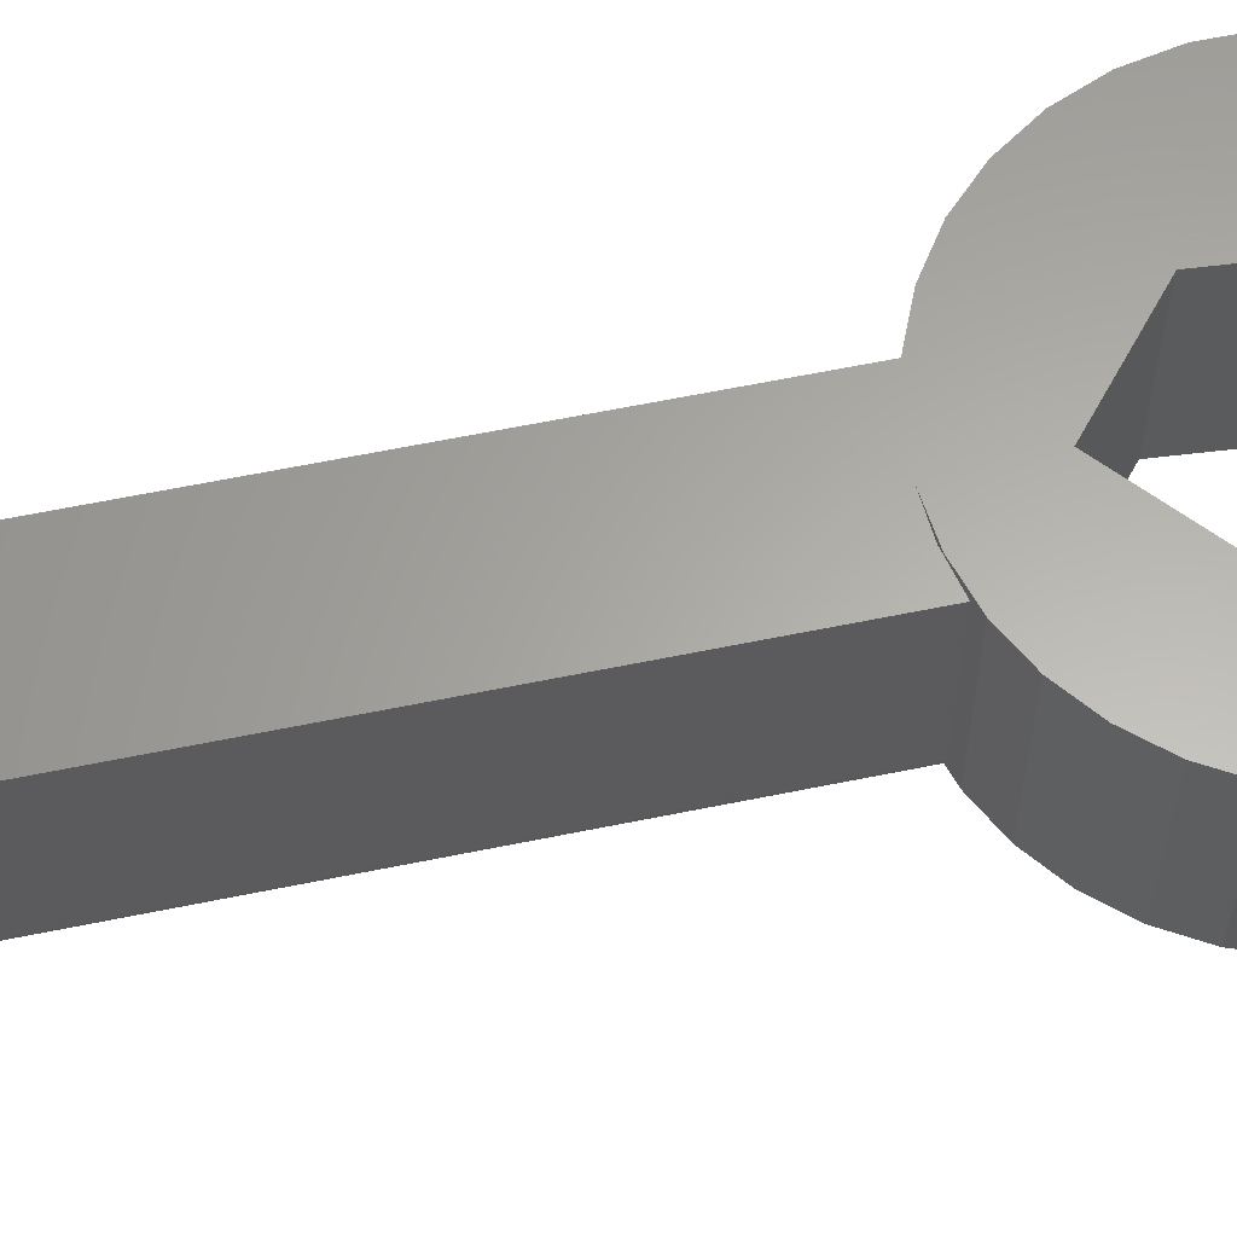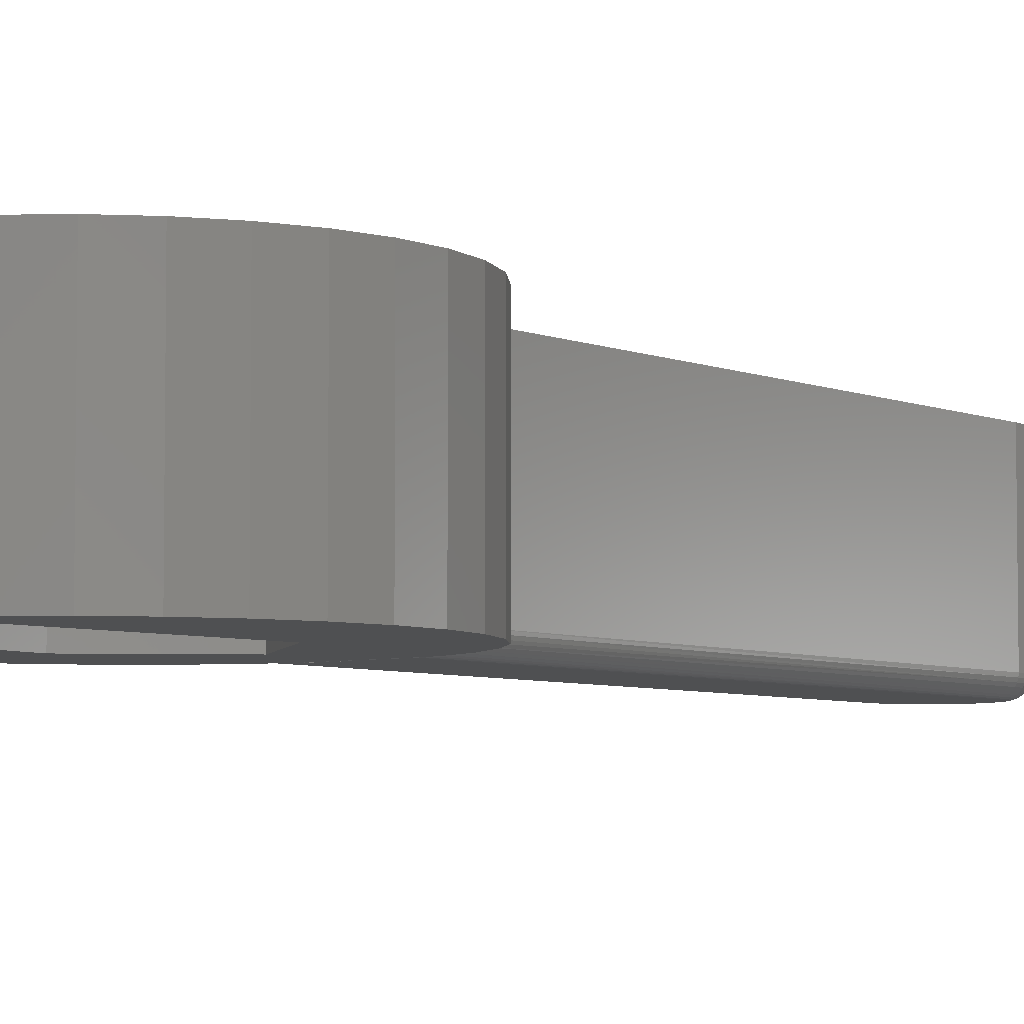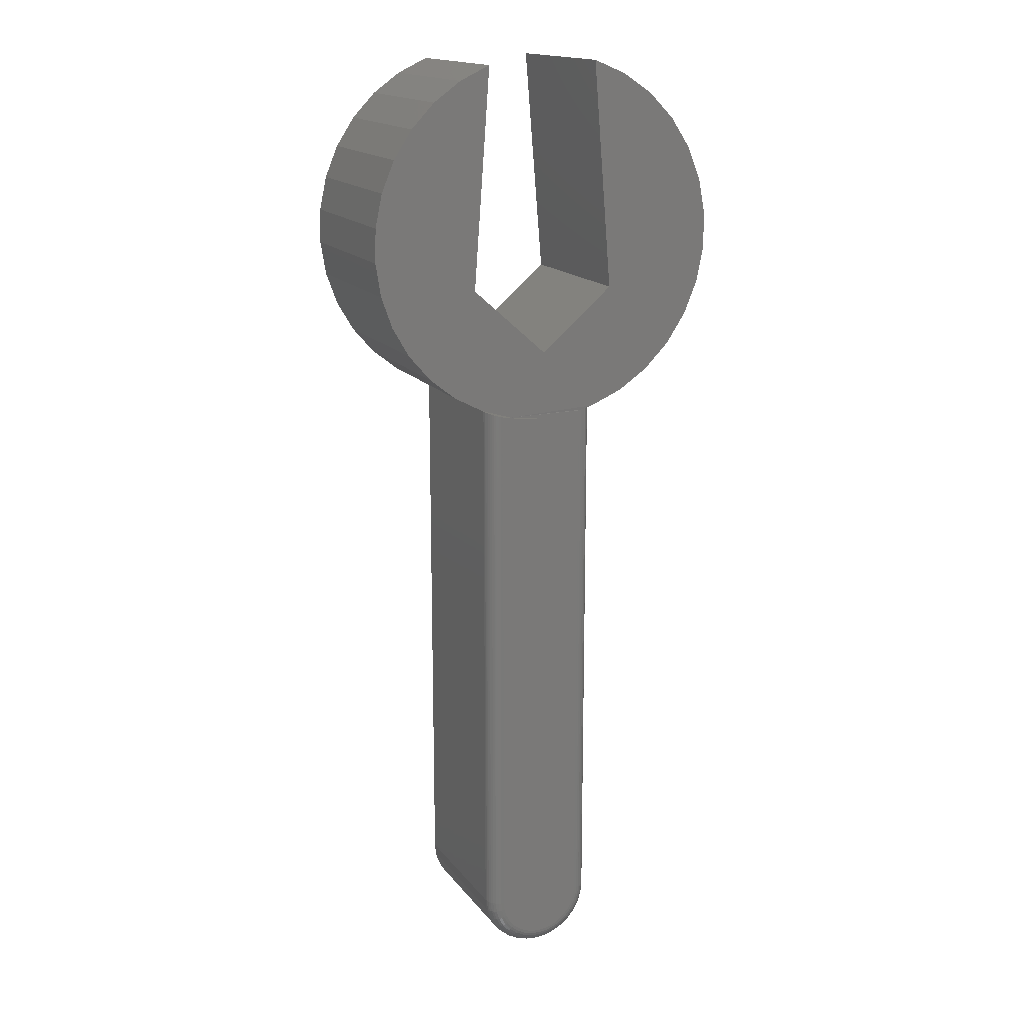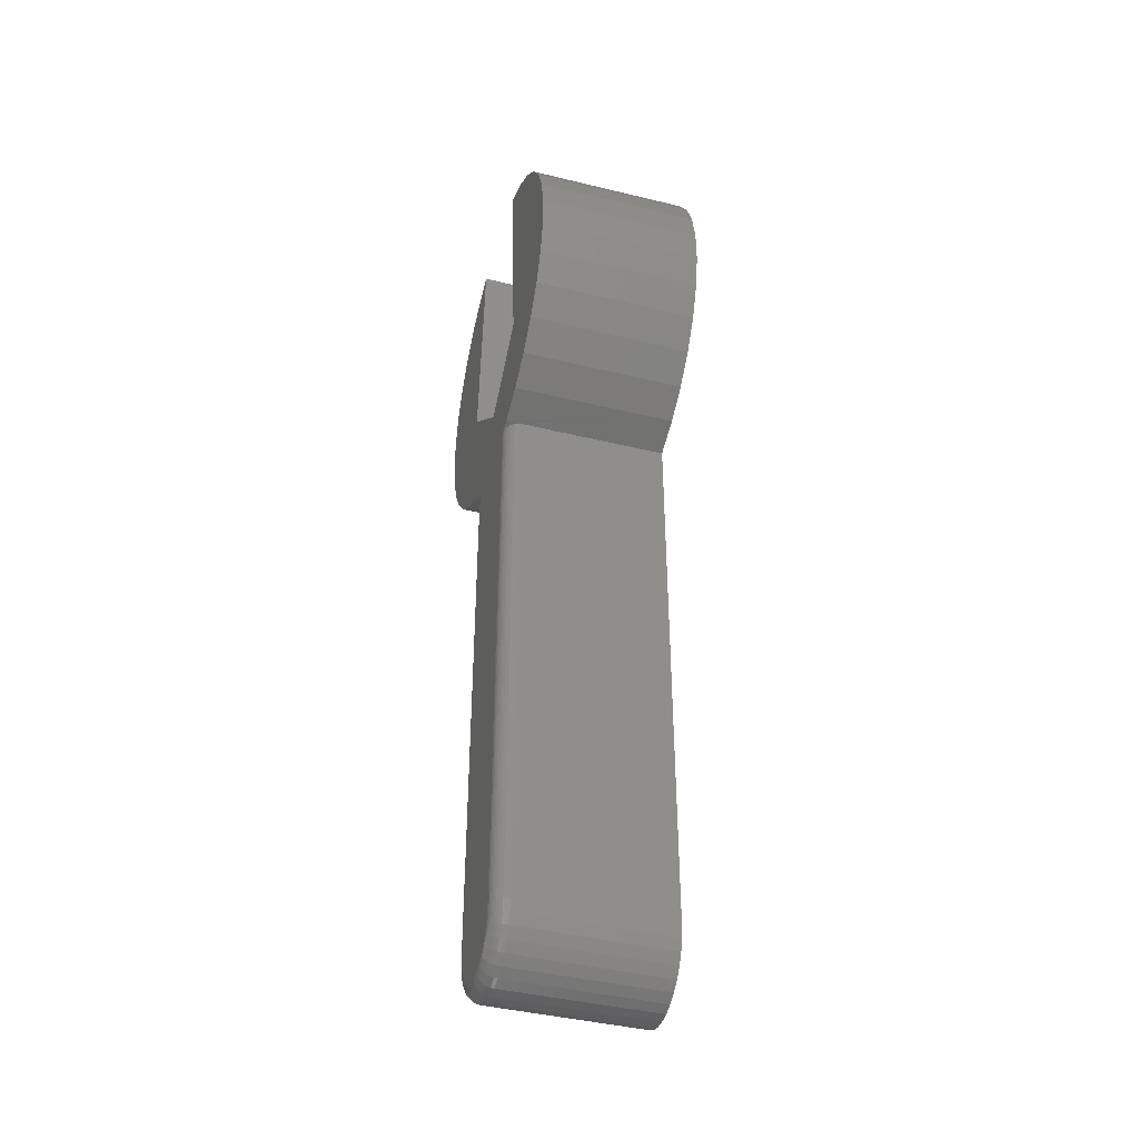
<metadata>
{"format":"stl","ext":"stl","renderer":"f3d","projection":"perspective","resolution":1024,"background":"white","views":[{"elev":62.7,"azim":-101.7,"up":"+Y"},{"elev":-5.3,"azim":36.9,"up":"+Y"},{"elev":16.4,"azim":-24.6,"up":"+Z"},{"elev":-41.7,"azim":73.6,"up":"+Z"}]}
</metadata>
<code>
# stl→obj: 261 verts, 518 faces
v 0.08553 -0.25 0.209
v 0.06564 -0.2497 0.2036
v 0.06923 -0.2489 0.2045
v 0.07265 -0.2475 0.2053
v 0.07581 -0.2456 0.2062
v 0.07862 -0.2432 0.2069
v 0.08102 -0.2404 0.2076
v 0.08295 -0.2372 0.2082
v 0.08437 -0.2338 0.2086
v 0.08524 -0.2302 0.2089
v 0.1361 7.592e-18 0.2303
v 0.1361 -0.25 0.2303
v 0.08553 -0.2266 0.209
v 0.08553 3.026e-19 0.209
v 0.08413 3.003e-17 0.746
v 0.08413 -0.25 0.746
v 0.1349 3.498e-17 0.7249
v 0.1349 -0.25 0.7249
v 0.1805 3.582e-17 0.6944
v 0.1805 -0.25 0.6944
v 0.2194 3.582e-17 0.6556
v 0.2194 -0.25 0.6556
v 0.2499 3.499e-17 0.61
v 0.2499 -0.25 0.61
v 0.271 3.334e-17 0.5593
v 0.271 -0.25 0.5593
v 0.2818 3.095e-17 0.5054
v 0.2818 -0.25 0.5054
v 0.282 2.791e-17 0.4505
v 0.282 -0.25 0.4505
v 0.2714 2.434e-17 0.3966
v 0.2714 -0.25 0.3966
v 0.2506 2.036e-17 0.3458
v 0.2506 -0.25 0.3458
v 0.2203 1.614e-17 0.3
v 0.2203 -0.25 0.3
v 0.1816 1.182e-17 0.261
v 0.1816 -0.25 0.261
v -0.09375 -0.2266 0.2109
v -0.09375 8.98e-17 0.2109
v -0.09375 -0.2266 -0.6406
v -0.09375 -4.976e-18 -0.6406
v -0.05024 9.103e-17 0.2003
v -0.07746 -0.2489 0.2061
v -0.07387 -0.2497 0.2052
v -0.07031 -0.25 0.2043
v -0.03818 -0.25 0.1986
v -0.005594 -0.25 0.1965
v -0.005594 9.309e-17 0.1965
v -0.09118 -0.2372 0.2101
v -0.08925 -0.2404 0.2095
v -0.08685 -0.2432 0.2088
v -0.08403 -0.2456 0.2079
v -0.08088 -0.2475 0.207
v -0.09346 -0.2302 0.2108
v -0.0926 -0.2338 0.2106
v 0.08553 -0.2266 -0.6406
v 0.08553 4.976e-18 -0.6406
v 0.0838 2.939e-18 -0.6581
v 0.0838 -0.2266 -0.6581
v 0.0787 7.887e-19 -0.6749
v 0.0787 -0.2266 -0.6749
v 0.07042 -1.392e-18 -0.6904
v 0.07042 -0.2266 -0.6904
v 0.05927 -3.519e-18 -0.704
v 0.05927 -0.2266 -0.704
v 0.04569 -5.51e-18 -0.7152
v 0.04569 -0.2266 -0.7152
v 0.03019 -7.29e-18 -0.7234
v 0.03019 -0.2266 -0.7234
v 0.01338 -8.79e-18 -0.7285
v 0.01338 -0.2266 -0.7285
v -0.004112 -9.952e-18 -0.7303
v -0.004112 -0.2266 -0.7303
v -0.0216 -1.073e-17 -0.7285
v -0.0216 -0.2266 -0.7285
v -0.03841 -1.11e-17 -0.7234
v -0.03841 -0.2266 -0.7234
v -0.05391 -1.104e-17 -0.7152
v -0.05391 -0.2266 -0.7152
v -0.0675 -1.056e-17 -0.704
v -0.0675 -0.2266 -0.704
v -0.07864 -9.666e-18 -0.6904
v -0.07864 -0.2266 -0.6904
v -0.08693 -8.406e-18 -0.6749
v -0.08693 -0.2266 -0.6749
v -0.09203 -6.822e-18 -0.6581
v -0.09203 -0.2266 -0.6581
v -0.05701 -0.25 0.2028
v 0.06209 -0.25 0.2028
v -0.07031 -0.25 -0.6406
v 0.05093 -0.25 -0.6774
v -0.05092 -0.25 -0.6874
v 0.0427 -0.25 -0.6874
v -0.04089 -0.25 -0.6957
v 0.03267 -0.25 -0.6957
v -0.02945 -0.25 -0.7018
v 0.02122 -0.25 -0.7018
v -0.01703 -0.25 -0.7056
v 0.008803 -0.25 -0.7056
v -0.004112 -0.25 -0.7068
v 0.06209 -0.25 -0.6406
v 0.0002467 -0.25 0.3014
v -0.1172 -0.25 0.4062
v -0.2698 -0.25 0.4079
v -0.2524 -0.25 0.3591
v -0.2264 -0.25 0.3143
v -0.1926 -0.25 0.2751
v 0.1135 -0.25 0.3979
v -0.09202 -0.25 0.7418
v -0.139 -0.25 0.7199
v -0.1812 -0.25 0.6898
v -0.2171 -0.25 0.6525
v -0.2455 -0.25 0.6092
v -0.2655 -0.25 0.5615
v -0.2764 -0.25 0.5108
v -0.2779 -0.25 0.4591
v -0.1521 -0.25 0.2427
v -0.1064 -0.25 0.2183
v 0.06082 -0.25 -0.6535
v -0.06904 -0.25 -0.6535
v 0.05705 -0.25 -0.666
v -0.06527 -0.25 -0.666
v -0.05916 -0.25 -0.6774
v -0.1172 0 0.4062
v 0.0002467 6.985e-19 0.3014
v 0.1135 1.234e-17 0.3979
v -0.05701 -4.658e-18 0.2028
v -0.1064 -6.536e-18 0.2183
v -0.1521 -7.719e-18 0.2427
v -0.1926 -8.167e-18 0.2751
v -0.2264 -7.866e-18 0.3143
v -0.2524 -6.825e-18 0.3591
v -0.2698 -5.08e-18 0.4079
v -0.2779 -2.691e-18 0.4591
v -0.2764 2.624e-19 0.5108
v -0.2655 3.679e-18 0.5615
v -0.2455 7.442e-18 0.6092
v -0.2171 1.142e-17 0.6525
v -0.1812 1.549e-17 0.6898
v -0.139 1.95e-17 0.7199
v -0.09202 2.332e-17 0.7418
v -0.07488 -0.2495 -0.6406
v -0.09197 -0.2355 -0.6406
v -0.0898 -0.2396 -0.6406
v -0.07928 -0.2482 -0.6406
v -0.0933 -0.2311 -0.6406
v -0.08689 -0.2431 -0.6406
v -0.08333 -0.2461 -0.6406
v 0.06666 -0.2495 -0.6406
v 0.08374 -0.2355 -0.6406
v 0.08158 -0.2396 -0.6406
v 0.07106 -0.2482 -0.6406
v 0.08508 -0.2311 -0.6406
v 0.07866 -0.2431 -0.6406
v 0.07511 -0.2461 -0.6406
v 0.0653 -0.2495 -0.6544
v 0.06961 -0.2482 -0.6553
v 0.07359 -0.2461 -0.6561
v 0.07707 -0.2431 -0.6568
v 0.07993 -0.2396 -0.6573
v 0.08205 -0.2355 -0.6578
v 0.08336 -0.2311 -0.658
v -0.07353 -0.2495 -0.6544
v -0.07784 -0.2482 -0.6553
v -0.08181 -0.2461 -0.6561
v -0.08529 -0.2431 -0.6568
v -0.08815 -0.2396 -0.6573
v -0.09028 -0.2355 -0.6578
v -0.09159 -0.2311 -0.658
v -0.0695 -0.2495 -0.6677
v -0.07356 -0.2482 -0.6694
v -0.0773 -0.2461 -0.6709
v -0.08058 -0.2431 -0.6723
v -0.08328 -0.2396 -0.6734
v -0.08528 -0.2355 -0.6742
v -0.08651 -0.2311 -0.6748
v -0.06296 -0.2495 -0.6799
v -0.06661 -0.2482 -0.6824
v -0.06998 -0.2461 -0.6846
v -0.07294 -0.2431 -0.6866
v -0.07536 -0.2396 -0.6882
v -0.07716 -0.2355 -0.6894
v -0.07827 -0.2311 -0.6902
v -0.05416 -0.2495 -0.6907
v -0.05726 -0.2482 -0.6938
v -0.06013 -0.2461 -0.6966
v -0.06264 -0.2431 -0.6992
v -0.0647 -0.2396 -0.7012
v -0.06623 -0.2355 -0.7027
v -0.06718 -0.2311 -0.7037
v -0.04343 -0.2495 -0.6995
v -0.04587 -0.2482 -0.7031
v -0.04813 -0.2461 -0.7065
v -0.0501 -0.2431 -0.7094
v -0.05172 -0.2396 -0.7119
v -0.05292 -0.2355 -0.7137
v -0.05366 -0.2311 -0.7148
v -0.0312 -0.2495 -0.706
v -0.03288 -0.2482 -0.7101
v -0.03443 -0.2461 -0.7138
v -0.03579 -0.2431 -0.7171
v -0.0369 -0.2396 -0.7198
v -0.03773 -0.2355 -0.7218
v -0.03824 -0.2311 -0.723
v -0.01792 -0.2495 -0.71
v -0.01878 -0.2482 -0.7144
v -0.01957 -0.2461 -0.7183
v -0.02026 -0.2431 -0.7218
v -0.02083 -0.2396 -0.7247
v -0.02125 -0.2355 -0.7268
v -0.02151 -0.2311 -0.7281
v -0.004112 -0.2495 -0.7114
v -0.004112 -0.2482 -0.7158
v -0.004112 -0.2461 -0.7198
v -0.004112 -0.2431 -0.7234
v -0.004112 -0.2396 -0.7263
v -0.004112 -0.2355 -0.7285
v -0.004112 -0.2311 -0.7298
v 0.009695 -0.2495 -0.71
v 0.01055 -0.2482 -0.7144
v 0.01134 -0.2461 -0.7183
v 0.01204 -0.2431 -0.7218
v 0.01261 -0.2396 -0.7247
v 0.01303 -0.2355 -0.7268
v 0.01329 -0.2311 -0.7281
v 0.02297 -0.2495 -0.706
v 0.02465 -0.2482 -0.7101
v 0.02621 -0.2461 -0.7138
v 0.02756 -0.2431 -0.7171
v 0.02868 -0.2396 -0.7198
v 0.02951 -0.2355 -0.7218
v 0.03002 -0.2311 -0.723
v 0.03521 -0.2495 -0.6995
v 0.03765 -0.2482 -0.7031
v 0.0399 -0.2461 -0.7065
v 0.04187 -0.2431 -0.7094
v 0.04349 -0.2396 -0.7119
v 0.0447 -0.2355 -0.7137
v 0.04544 -0.2311 -0.7148
v 0.04593 -0.2495 -0.6907
v 0.04904 -0.2482 -0.6938
v 0.05191 -0.2461 -0.6966
v 0.05442 -0.2431 -0.6992
v 0.05648 -0.2396 -0.7012
v 0.05801 -0.2355 -0.7027
v 0.05895 -0.2311 -0.7037
v 0.05473 -0.2495 -0.6799
v 0.05839 -0.2482 -0.6824
v 0.06176 -0.2461 -0.6846
v 0.06471 -0.2431 -0.6866
v 0.06714 -0.2396 -0.6882
v 0.06894 -0.2355 -0.6894
v 0.07005 -0.2311 -0.6902
v 0.06127 -0.2495 -0.6677
v 0.06534 -0.2482 -0.6694
v 0.06908 -0.2461 -0.6709
v 0.07236 -0.2431 -0.6723
v 0.07505 -0.2396 -0.6734
v 0.07705 -0.2355 -0.6742
v 0.07829 -0.2311 -0.6748
f 1 2 3
f 1 3 4
f 1 4 5
f 1 5 6
f 1 6 7
f 1 7 8
f 1 8 9
f 1 9 10
f 11 12 1
f 11 1 10
f 11 10 13
f 11 13 14
f 15 16 17
f 17 16 18
f 17 18 19
f 19 18 20
f 19 20 21
f 21 20 22
f 21 22 23
f 23 22 24
f 23 24 25
f 25 24 26
f 25 26 27
f 27 26 28
f 27 28 29
f 29 28 30
f 29 30 31
f 31 30 32
f 31 32 33
f 33 32 34
f 33 34 35
f 35 34 36
f 35 36 37
f 37 36 38
f 37 38 11
f 11 38 12
f 39 40 41
f 41 40 42
f 43 40 44
f 43 44 45
f 43 45 46
f 43 46 47
f 43 47 48
f 43 48 49
f 50 51 52
f 50 52 53
f 50 53 54
f 50 54 44
f 44 40 39
f 44 39 55
f 44 55 56
f 44 56 50
f 57 58 13
f 13 58 14
f 58 57 59
f 59 57 60
f 59 60 61
f 61 60 62
f 61 62 63
f 63 62 64
f 63 64 65
f 65 64 66
f 65 66 67
f 67 66 68
f 67 68 69
f 69 68 70
f 69 70 71
f 71 70 72
f 71 72 73
f 73 72 74
f 73 74 75
f 75 74 76
f 75 76 77
f 77 76 78
f 77 78 79
f 79 78 80
f 79 80 81
f 81 80 82
f 81 82 83
f 83 82 84
f 83 84 85
f 85 84 86
f 85 86 87
f 87 86 88
f 87 88 42
f 42 88 41
f 2 89 90
f 89 2 1
f 91 47 46
f 91 48 47
f 92 93 94
f 94 93 95
f 94 95 96
f 96 95 97
f 96 97 98
f 98 97 99
f 98 99 100
f 100 99 101
f 90 89 48
f 90 48 91
f 90 91 102
f 103 104 105
f 103 105 106
f 103 106 107
f 103 107 108
f 103 108 38
f 103 38 36
f 103 36 34
f 103 34 32
f 103 32 109
f 109 32 30
f 109 30 28
f 109 28 26
f 109 26 24
f 109 24 22
f 109 22 20
f 109 20 18
f 109 18 16
f 104 110 111
f 104 111 112
f 104 112 113
f 104 113 114
f 104 114 115
f 104 115 116
f 104 116 117
f 104 117 105
f 38 108 12
f 12 108 118
f 12 118 1
f 1 118 119
f 1 119 89
f 102 91 120
f 120 91 121
f 120 121 122
f 122 121 123
f 122 123 92
f 92 123 124
f 92 124 93
f 125 104 126
f 126 104 103
f 126 103 127
f 127 103 109
f 49 48 128
f 128 48 89
f 128 89 129
f 129 89 119
f 129 119 130
f 130 119 118
f 130 118 131
f 131 118 108
f 131 108 132
f 132 108 107
f 132 107 133
f 133 107 106
f 133 106 134
f 134 106 105
f 134 105 135
f 135 105 117
f 135 117 136
f 136 117 116
f 136 116 137
f 137 116 115
f 137 115 138
f 138 115 114
f 138 114 139
f 139 114 113
f 139 113 140
f 140 113 112
f 140 112 141
f 141 112 111
f 141 111 142
f 142 111 110
f 91 45 143
f 91 46 45
f 144 145 50
f 50 145 51
f 146 143 44
f 44 143 45
f 39 41 55
f 55 41 147
f 55 147 56
f 56 147 144
f 56 144 50
f 51 145 52
f 52 145 148
f 52 148 53
f 53 148 149
f 53 149 54
f 54 149 146
f 54 146 44
f 90 150 2
f 90 102 150
f 151 8 7
f 151 7 152
f 153 3 150
f 3 2 150
f 57 13 154
f 154 13 10
f 154 10 151
f 151 10 9
f 151 9 8
f 152 7 155
f 155 7 6
f 155 6 156
f 156 6 5
f 156 5 153
f 153 5 4
f 153 4 3
f 102 120 150
f 150 120 157
f 150 157 153
f 153 157 158
f 153 158 156
f 156 158 159
f 156 159 155
f 155 159 160
f 155 160 152
f 152 160 161
f 152 161 151
f 151 161 162
f 151 162 154
f 154 162 163
f 154 163 57
f 57 163 60
f 121 91 164
f 164 91 143
f 164 143 165
f 165 143 146
f 165 146 166
f 166 146 149
f 166 149 167
f 167 149 148
f 167 148 168
f 168 148 145
f 168 145 169
f 169 145 144
f 169 144 170
f 170 144 147
f 170 147 88
f 88 147 41
f 123 121 171
f 171 121 164
f 171 164 172
f 172 164 165
f 172 165 173
f 173 165 166
f 173 166 174
f 174 166 167
f 174 167 175
f 175 167 168
f 175 168 176
f 176 168 169
f 176 169 177
f 177 169 170
f 177 170 86
f 86 170 88
f 124 123 178
f 178 123 171
f 178 171 179
f 179 171 172
f 179 172 180
f 180 172 173
f 180 173 181
f 181 173 174
f 181 174 182
f 182 174 175
f 182 175 183
f 183 175 176
f 183 176 184
f 184 176 177
f 184 177 84
f 84 177 86
f 93 124 185
f 185 124 178
f 185 178 186
f 186 178 179
f 186 179 187
f 187 179 180
f 187 180 188
f 188 180 181
f 188 181 189
f 189 181 182
f 189 182 190
f 190 182 183
f 190 183 191
f 191 183 184
f 191 184 82
f 82 184 84
f 95 93 192
f 192 93 185
f 192 185 193
f 193 185 186
f 193 186 194
f 194 186 187
f 194 187 195
f 195 187 188
f 195 188 196
f 196 188 189
f 196 189 197
f 197 189 190
f 197 190 198
f 198 190 191
f 198 191 80
f 80 191 82
f 97 95 199
f 199 95 192
f 199 192 200
f 200 192 193
f 200 193 201
f 201 193 194
f 201 194 202
f 202 194 195
f 202 195 203
f 203 195 196
f 203 196 204
f 204 196 197
f 204 197 205
f 205 197 198
f 205 198 78
f 78 198 80
f 99 97 206
f 206 97 199
f 206 199 207
f 207 199 200
f 207 200 208
f 208 200 201
f 208 201 209
f 209 201 202
f 209 202 210
f 210 202 203
f 210 203 211
f 211 203 204
f 211 204 212
f 212 204 205
f 212 205 76
f 76 205 78
f 101 99 213
f 213 99 206
f 213 206 214
f 214 206 207
f 214 207 215
f 215 207 208
f 215 208 216
f 216 208 209
f 216 209 217
f 217 209 210
f 217 210 218
f 218 210 211
f 218 211 219
f 219 211 212
f 219 212 74
f 74 212 76
f 100 101 220
f 220 101 213
f 220 213 221
f 221 213 214
f 221 214 222
f 222 214 215
f 222 215 223
f 223 215 216
f 223 216 224
f 224 216 217
f 224 217 225
f 225 217 218
f 225 218 226
f 226 218 219
f 226 219 72
f 72 219 74
f 98 100 227
f 227 100 220
f 227 220 228
f 228 220 221
f 228 221 229
f 229 221 222
f 229 222 230
f 230 222 223
f 230 223 231
f 231 223 224
f 231 224 232
f 232 224 225
f 232 225 233
f 233 225 226
f 233 226 70
f 70 226 72
f 96 98 234
f 234 98 227
f 234 227 235
f 235 227 228
f 235 228 236
f 236 228 229
f 236 229 237
f 237 229 230
f 237 230 238
f 238 230 231
f 238 231 239
f 239 231 232
f 239 232 240
f 240 232 233
f 240 233 68
f 68 233 70
f 94 96 241
f 241 96 234
f 241 234 242
f 242 234 235
f 242 235 243
f 243 235 236
f 243 236 244
f 244 236 237
f 244 237 245
f 245 237 238
f 245 238 246
f 246 238 239
f 246 239 247
f 247 239 240
f 247 240 66
f 66 240 68
f 92 94 248
f 248 94 241
f 248 241 249
f 249 241 242
f 249 242 250
f 250 242 243
f 250 243 251
f 251 243 244
f 251 244 252
f 252 244 245
f 252 245 253
f 253 245 246
f 253 246 254
f 254 246 247
f 254 247 64
f 64 247 66
f 122 92 255
f 255 92 248
f 255 248 256
f 256 248 249
f 256 249 257
f 257 249 250
f 257 250 258
f 258 250 251
f 258 251 259
f 259 251 252
f 259 252 260
f 260 252 253
f 260 253 261
f 261 253 254
f 261 254 62
f 62 254 64
f 120 122 157
f 157 122 255
f 157 255 158
f 158 255 256
f 158 256 159
f 159 256 257
f 159 257 160
f 160 257 258
f 160 258 161
f 161 258 259
f 161 259 162
f 162 259 260
f 162 260 163
f 163 260 261
f 163 261 60
f 60 261 62
f 67 79 65
f 77 79 67
f 69 77 67
f 75 77 69
f 71 75 69
f 73 75 71
f 126 127 31
f 126 31 33
f 126 33 35
f 126 35 37
f 126 37 131
f 126 131 132
f 126 132 133
f 126 133 134
f 126 134 125
f 42 40 43
f 42 43 49
f 42 49 14
f 42 14 58
f 42 58 59
f 42 59 87
f 127 15 17
f 127 17 19
f 127 19 21
f 127 21 23
f 127 23 25
f 127 25 27
f 127 27 29
f 127 29 31
f 125 134 135
f 125 135 136
f 125 136 137
f 125 137 138
f 125 138 139
f 125 139 140
f 125 140 141
f 125 141 142
f 129 130 11
f 11 130 131
f 11 131 37
f 49 128 14
f 14 128 129
f 14 129 11
f 79 81 65
f 65 81 83
f 65 83 63
f 63 83 85
f 63 85 61
f 61 85 87
f 61 87 59
f 109 16 127
f 127 16 15
f 110 104 142
f 142 104 125

</code>
